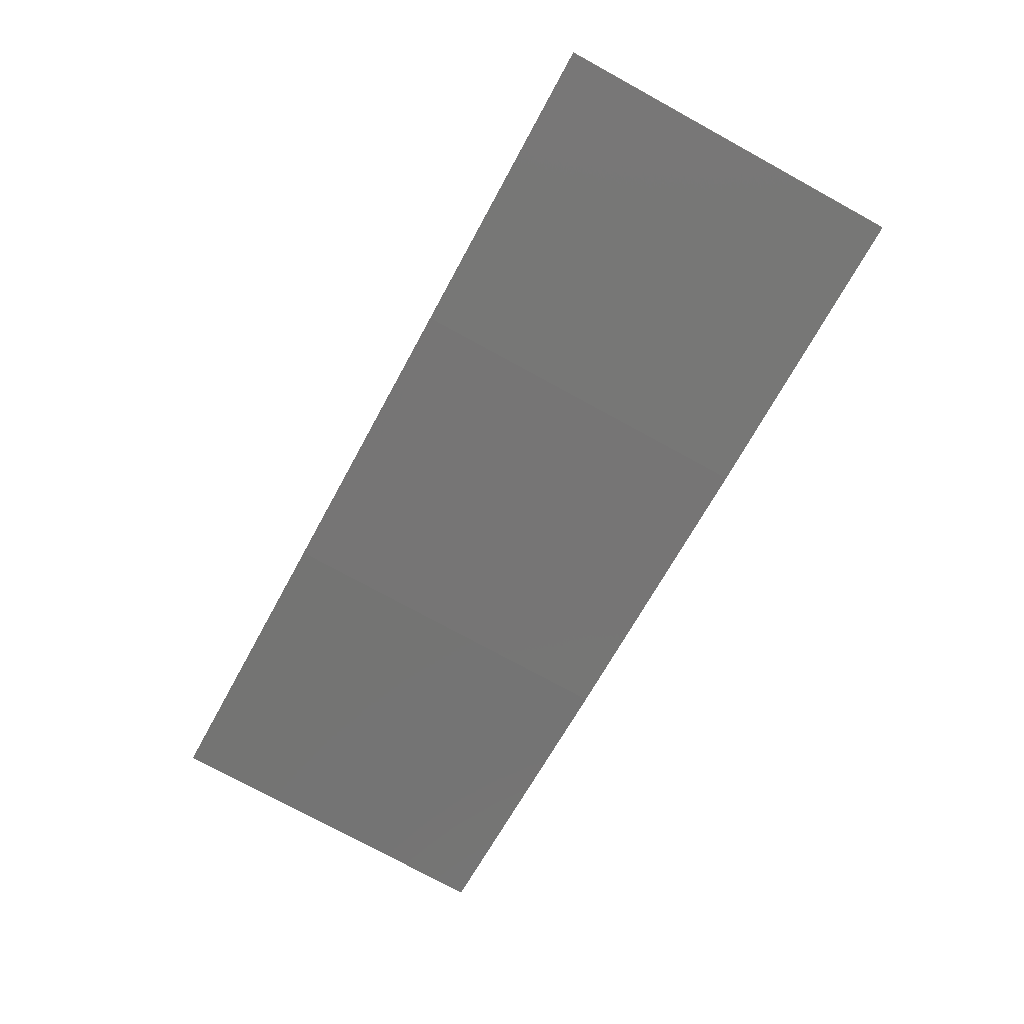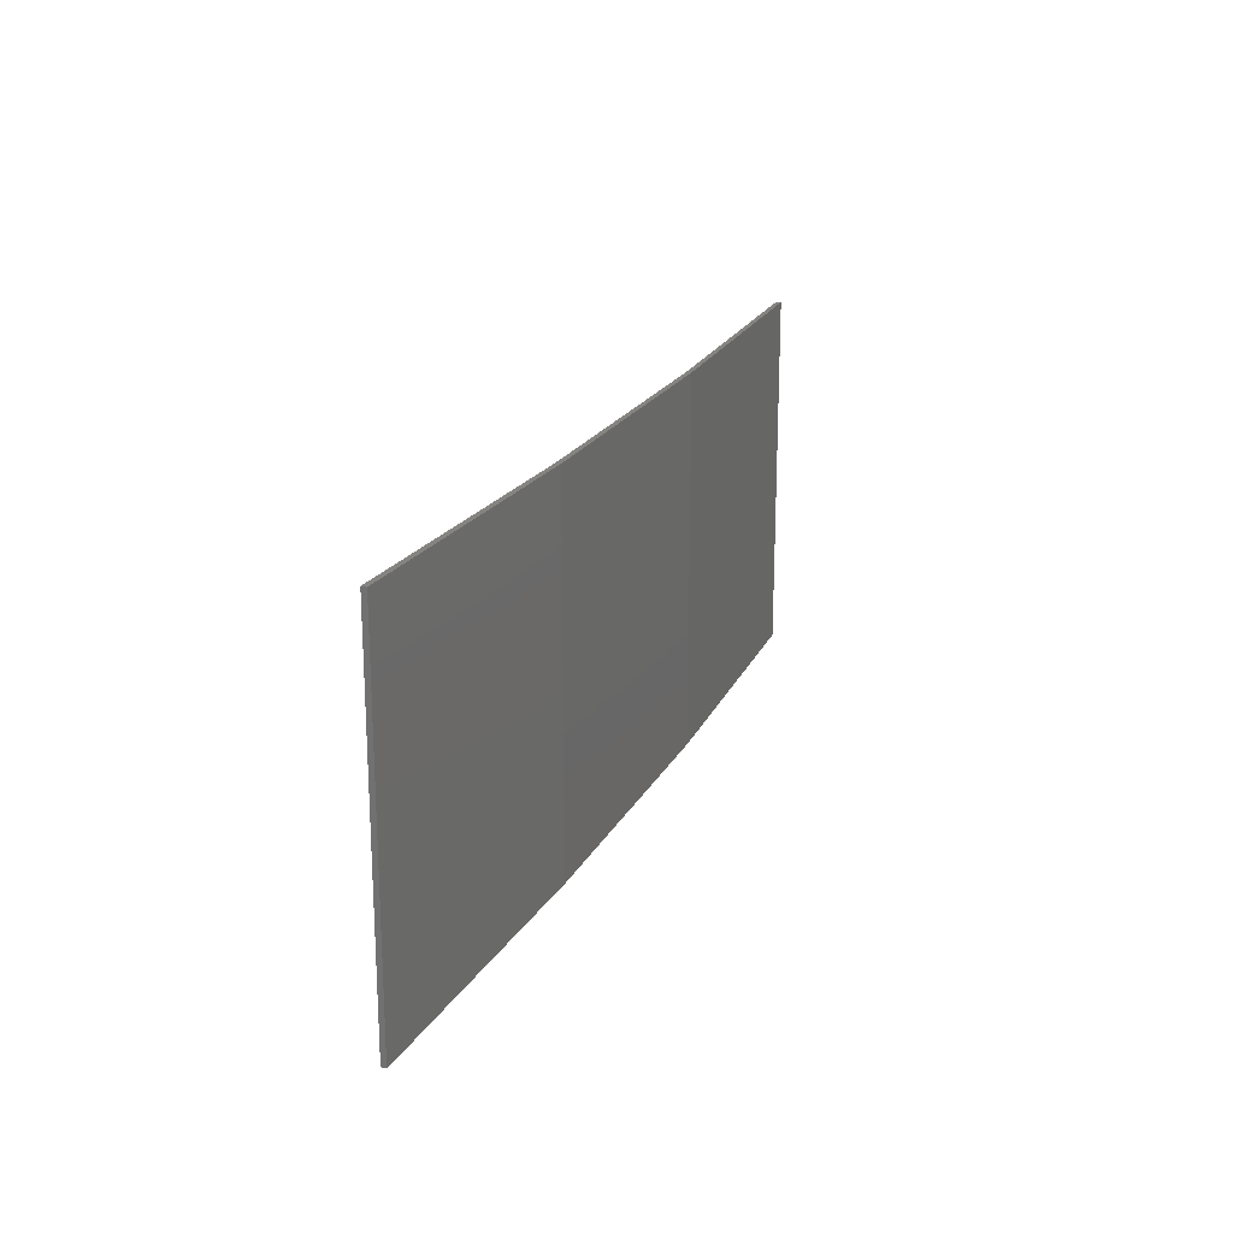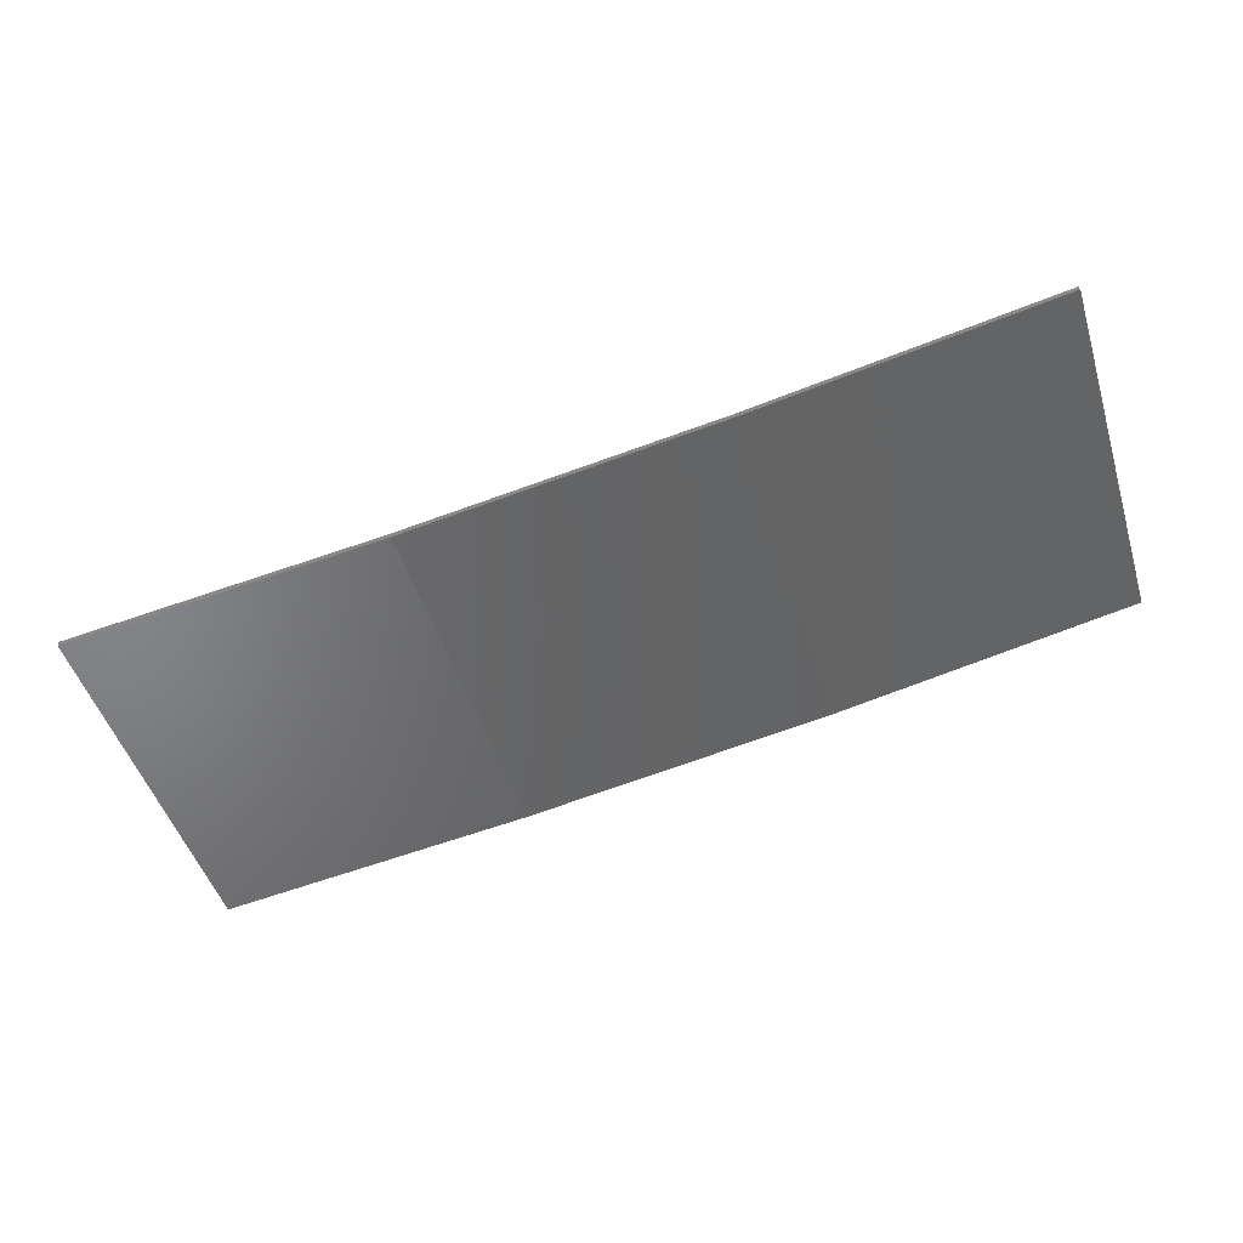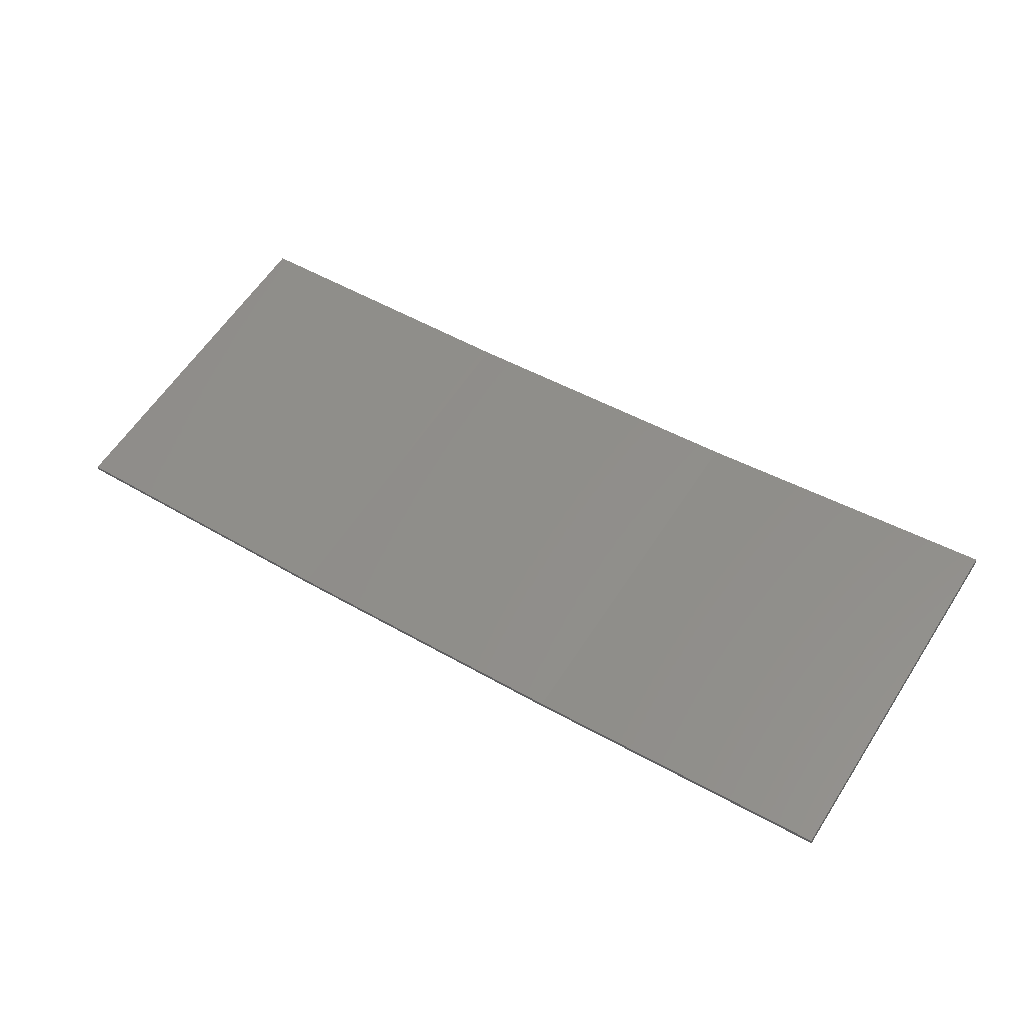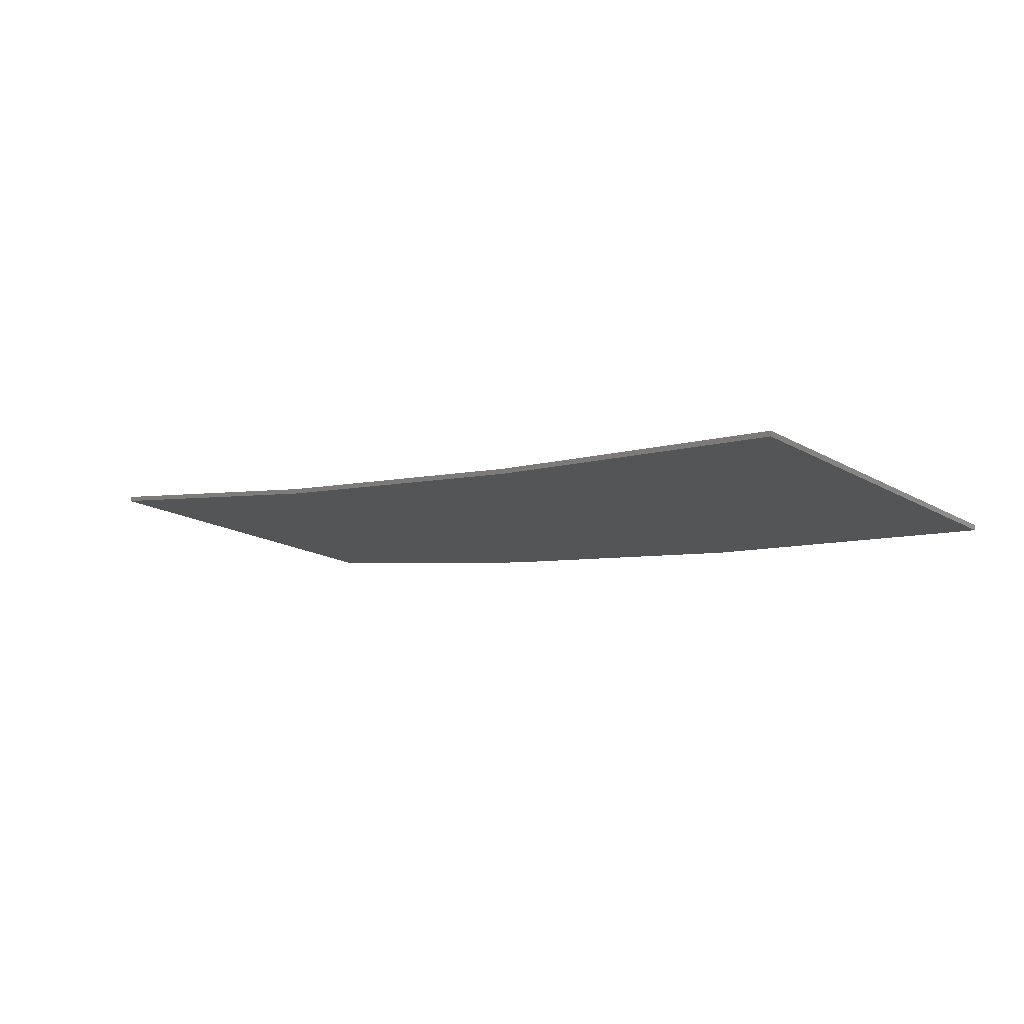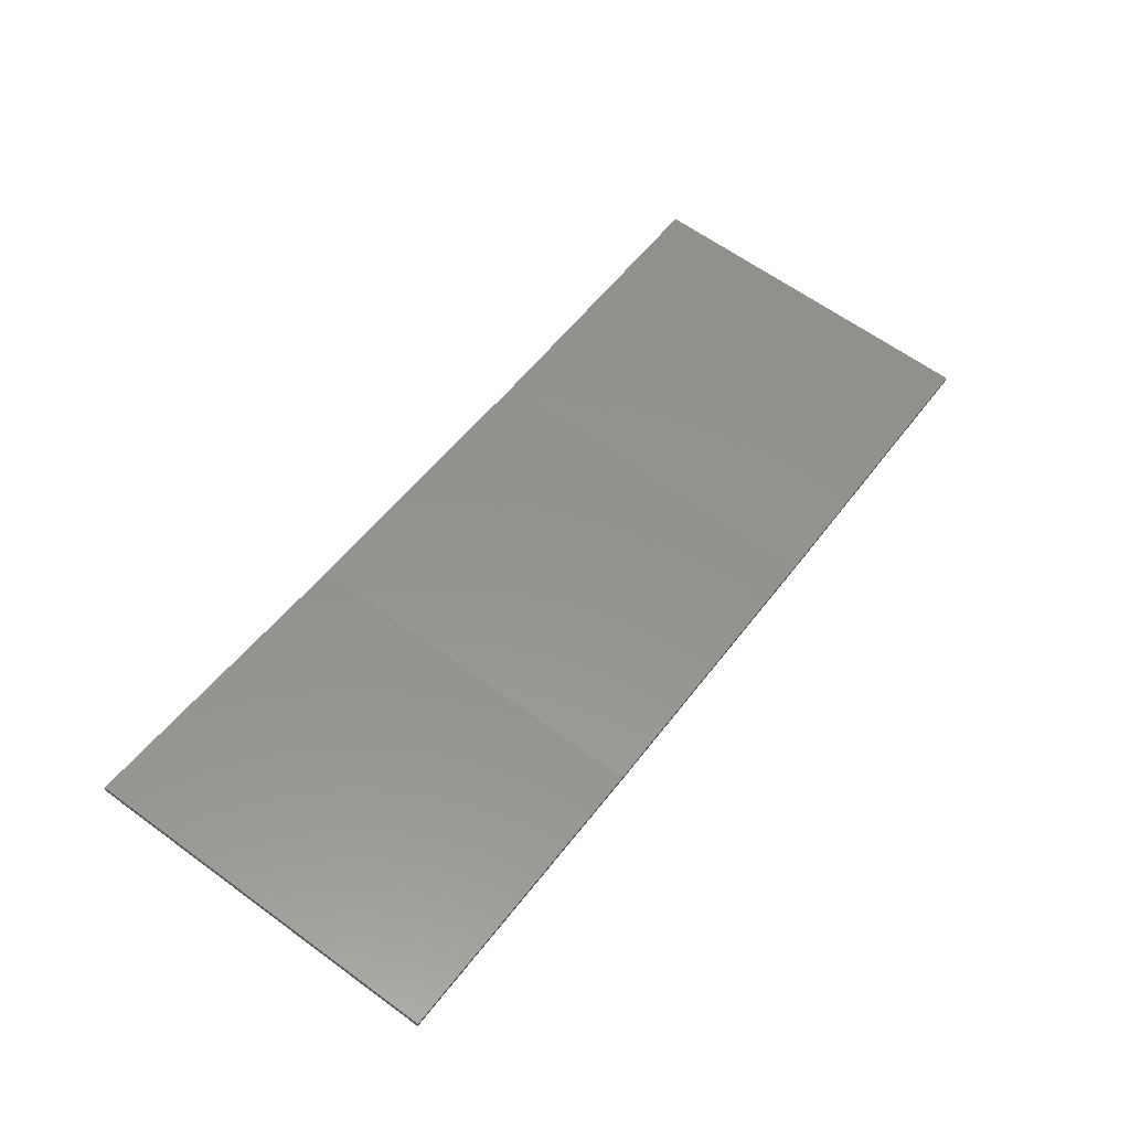
<metadata>
{"format":"stl","ext":"stl","renderer":"f3d","projection":"perspective","resolution":1024,"background":"white","views":[{"elev":-76.5,"azim":61.4,"up":"+Y"},{"elev":20.2,"azim":-78.2,"up":"+Z"},{"elev":-49.1,"azim":-162.8,"up":"+Y"},{"elev":61.0,"azim":-147.0,"up":"+Y"},{"elev":-17.9,"azim":42.0,"up":"+Y"},{"elev":63.5,"azim":-53.7,"up":"+Y"}]}
</metadata>
<code>
# stl→obj: 16 verts, 28 faces
v -12.92 -3.477 -55.71
v -9.877 -3.851 -55.71
v -9.877 -3.851 -52.14
v -12.92 -3.477 -52.14
v -15.95 -2.999 -55.71
v -15.95 -2.999 -52.14
v -18.96 -2.419 -55.71
v -18.96 -2.419 -52.14
v -18.95 -2.37 -55.71
v -18.95 -2.37 -52.14
v -9.872 -3.801 -52.14
v -9.872 -3.801 -55.71
v -12.91 -3.427 -52.14
v -12.91 -3.427 -55.71
v -15.94 -2.95 -55.71
v -15.94 -2.95 -52.14
f 1 2 3
f 1 3 4
f 5 4 6
f 5 1 4
f 7 6 8
f 7 5 6
f 7 8 9
f 8 10 9
f 11 12 13
f 12 14 13
f 13 15 16
f 14 15 13
f 16 9 10
f 15 9 16
f 12 3 2
f 11 3 12
f 16 10 8
f 6 16 8
f 13 16 6
f 4 13 6
f 11 13 4
f 3 11 4
f 9 15 7
f 15 5 7
f 15 14 5
f 14 1 5
f 14 12 1
f 12 2 1

</code>
